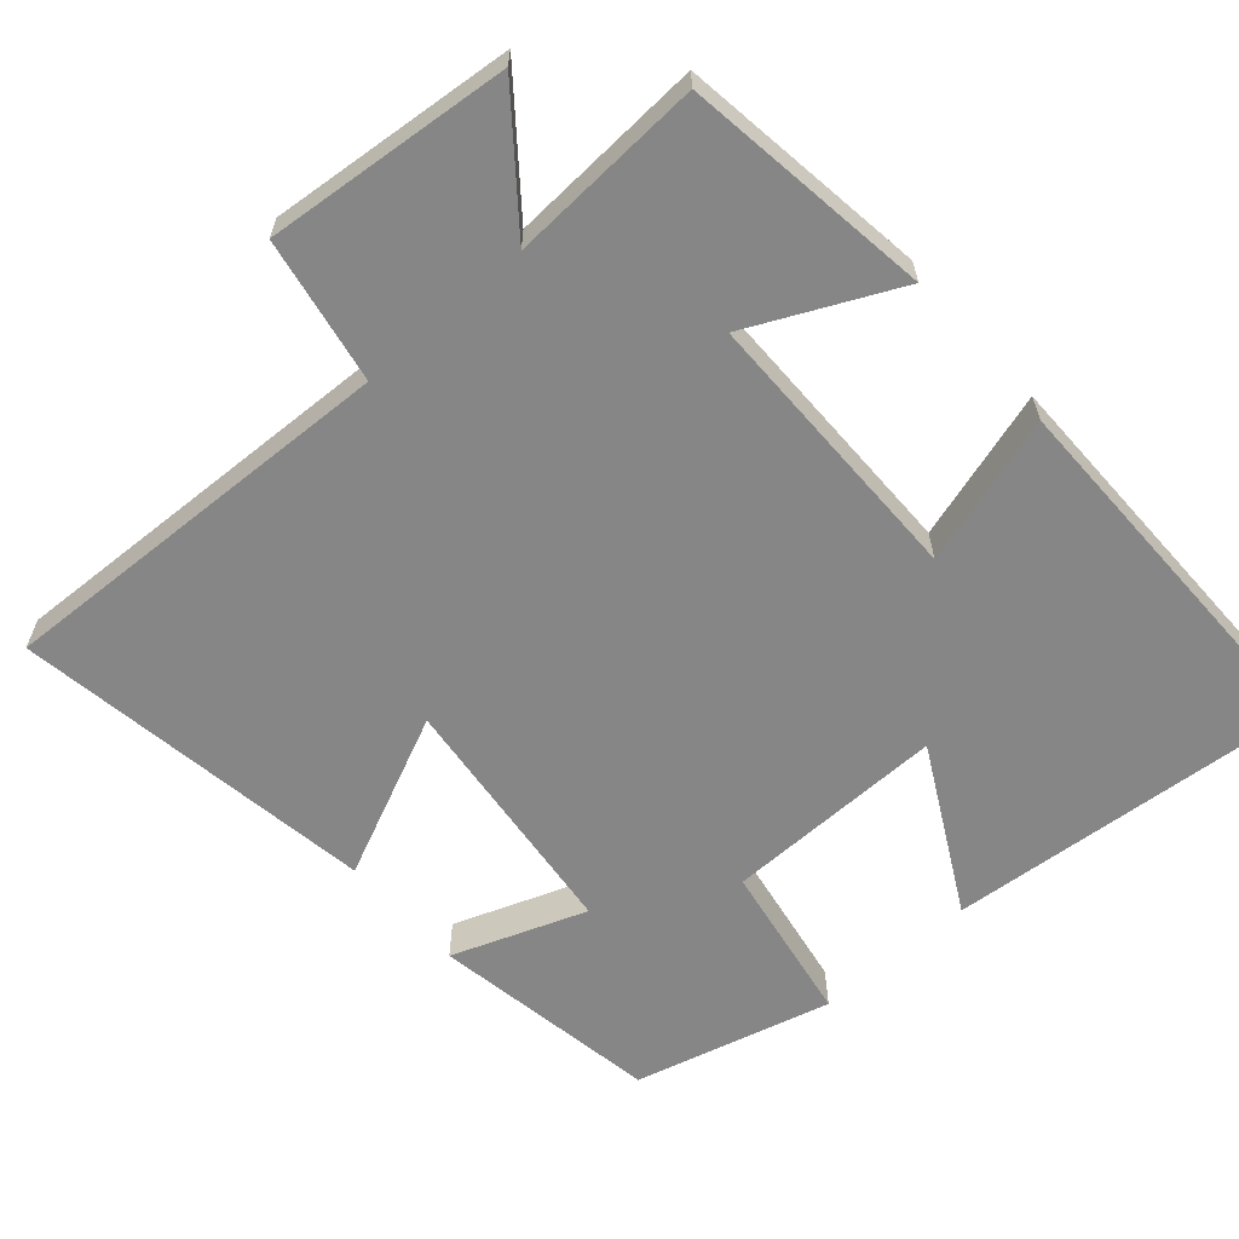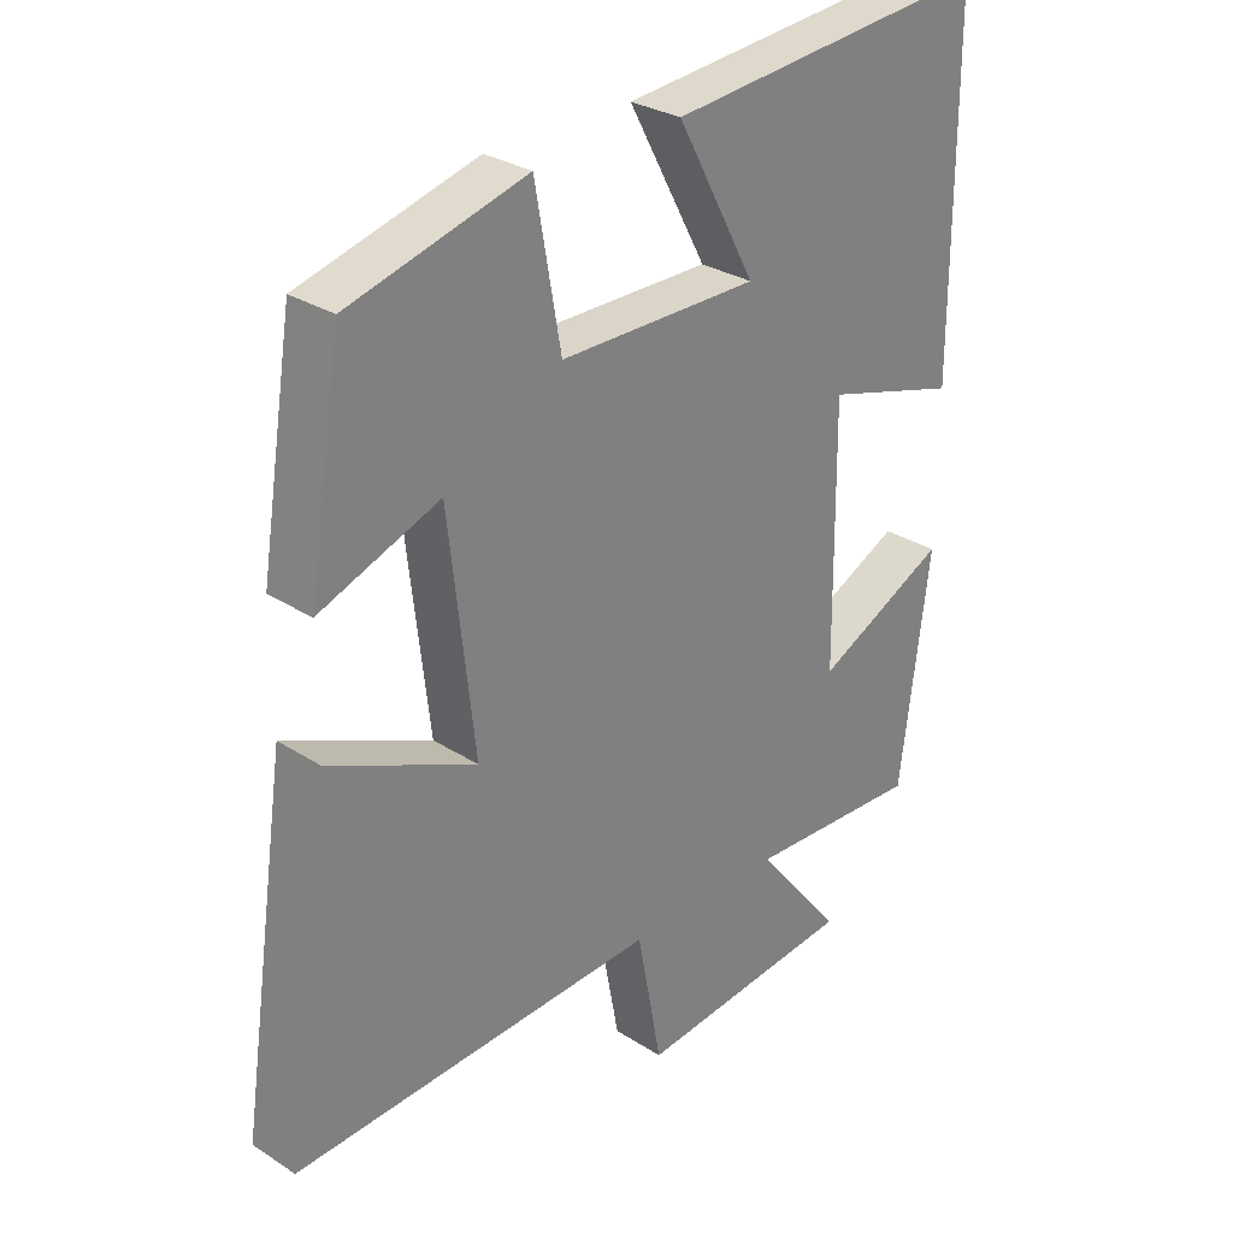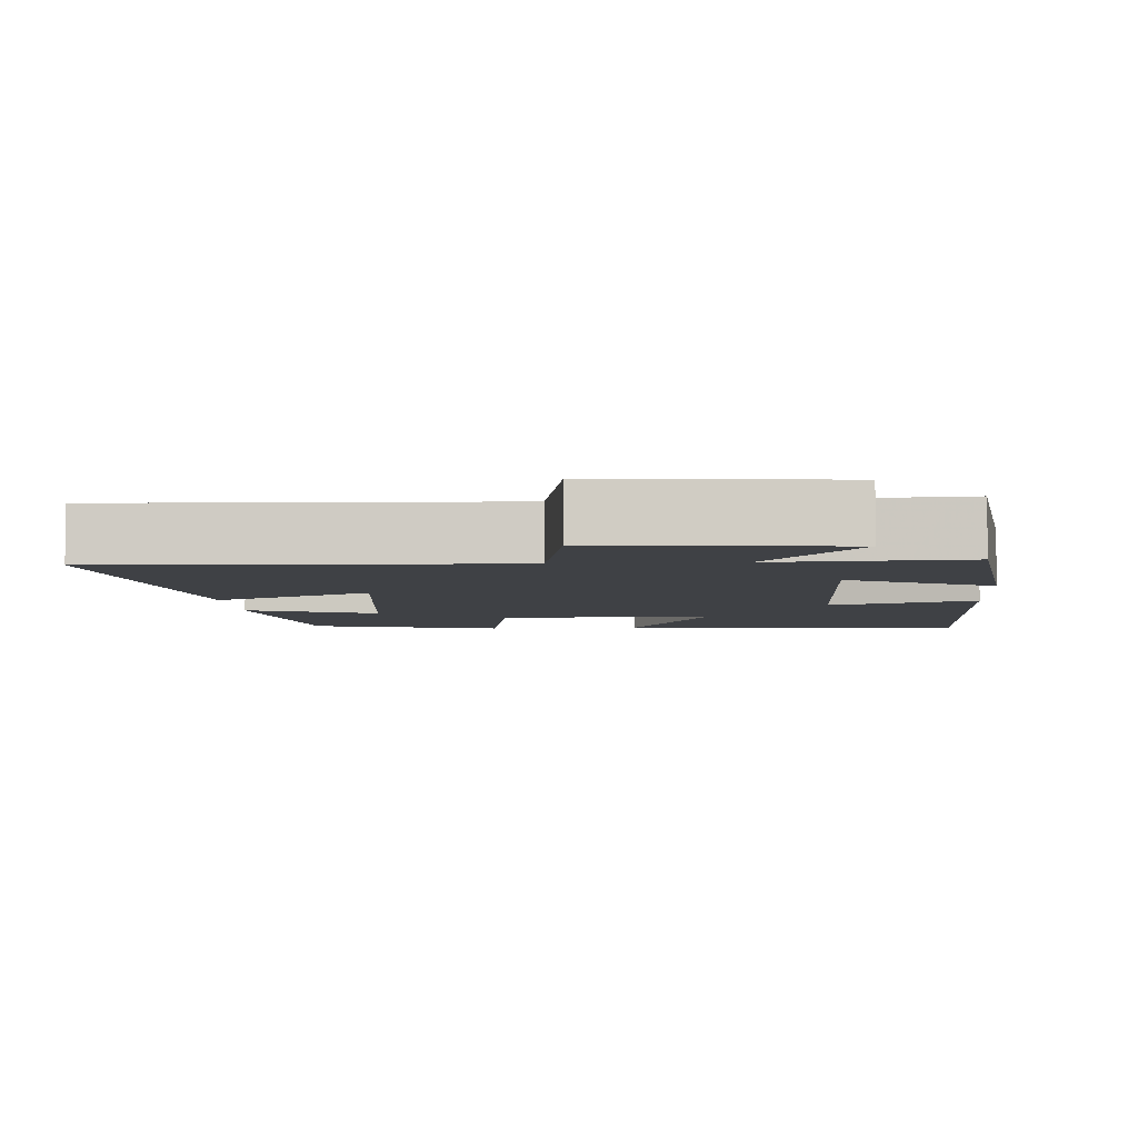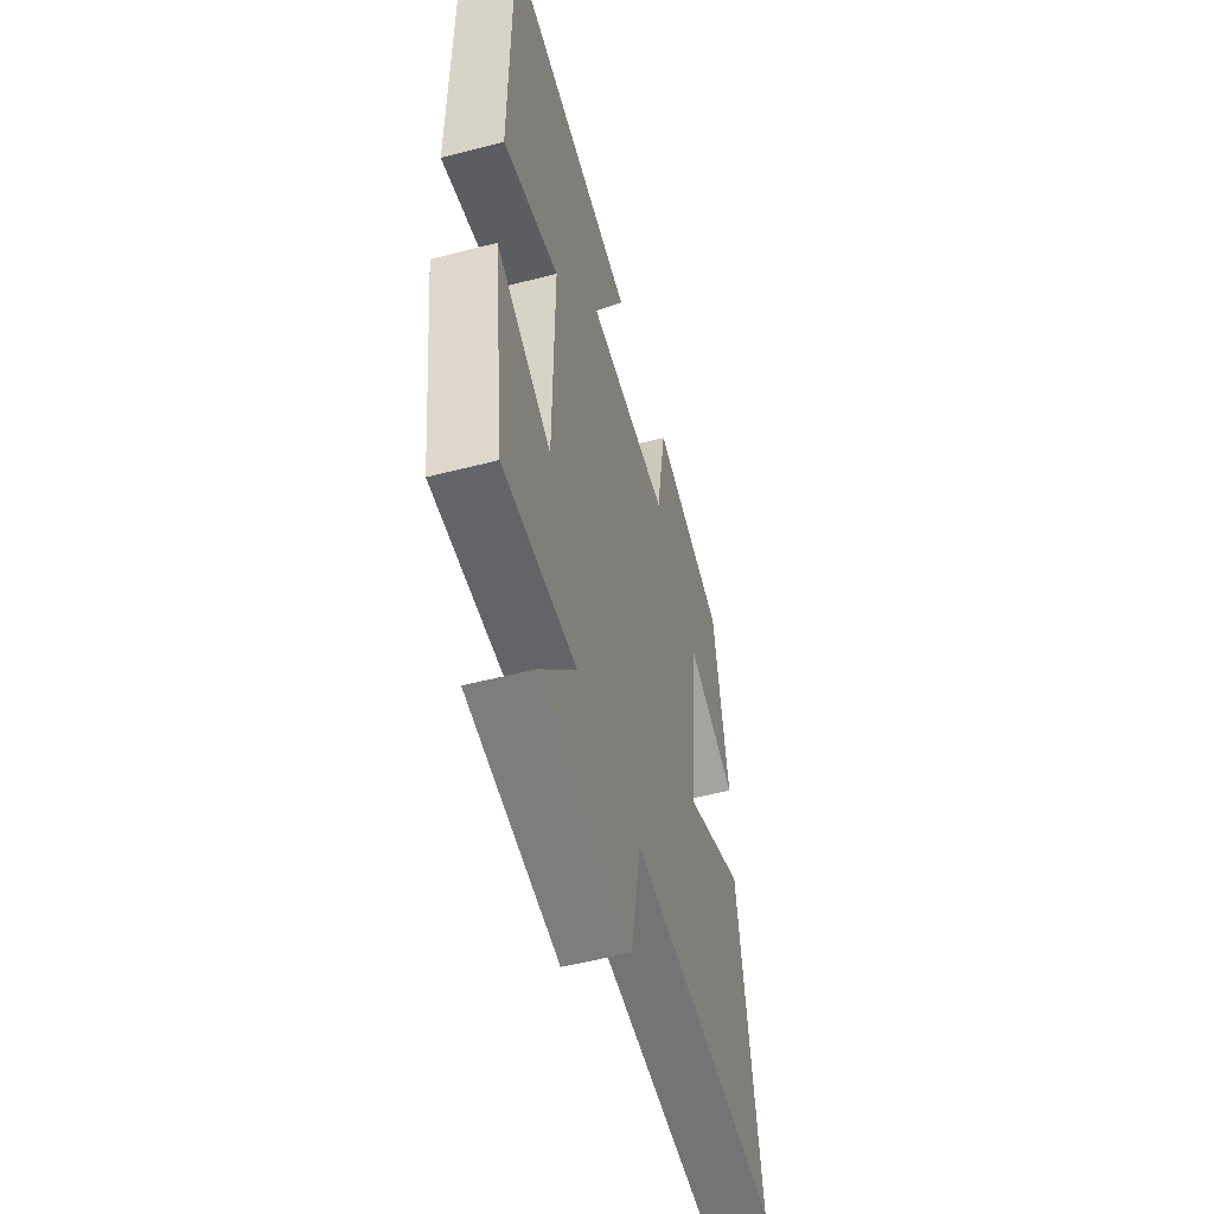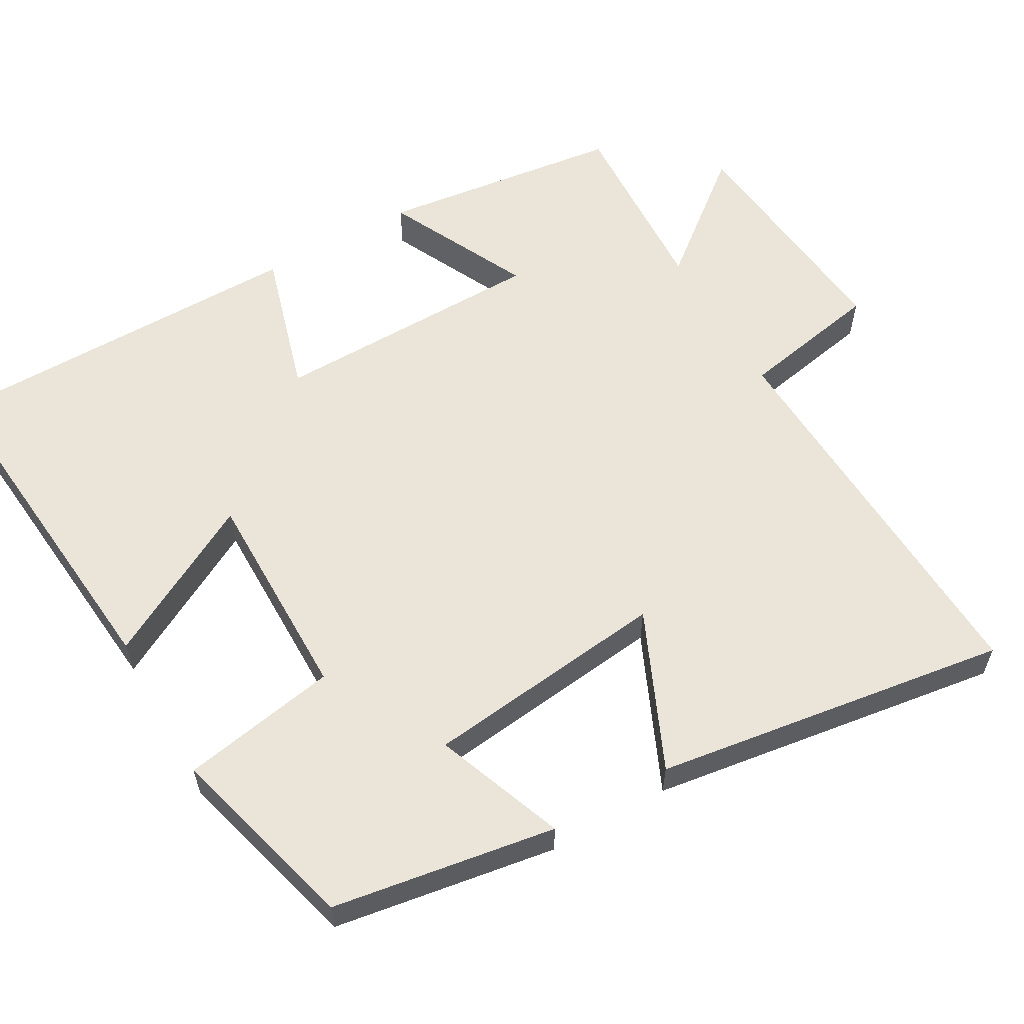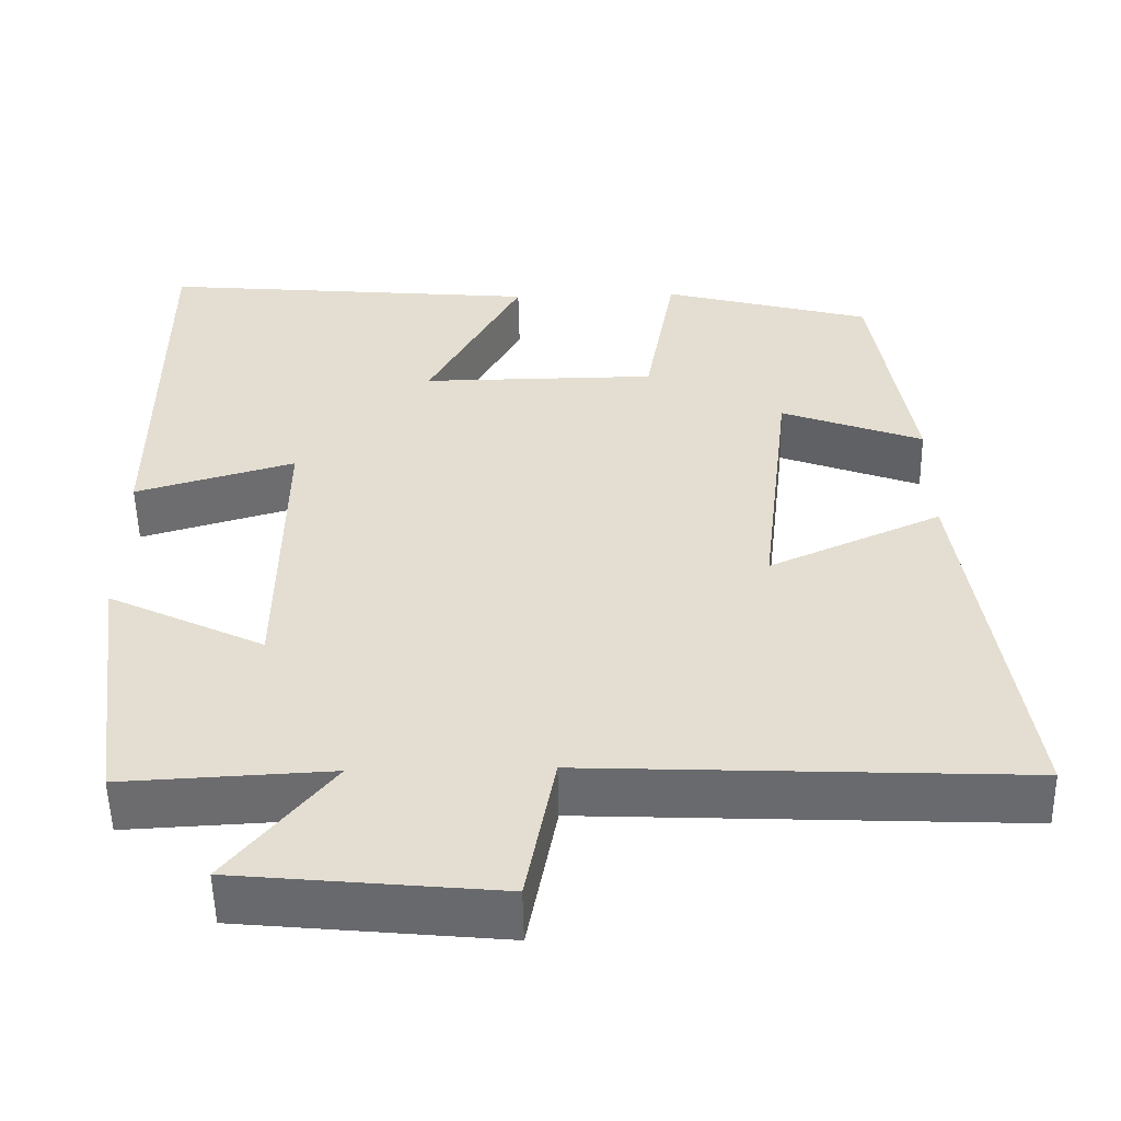
<metadata>
{"format":"obj","ext":"obj","renderer":"f3d","projection":"perspective","resolution":1024,"background":"white","views":[{"elev":-62.1,"azim":-138.4,"up":"+Y"},{"elev":29.3,"azim":133.4,"up":"+Z"},{"elev":-5.5,"azim":-175.9,"up":"+Y"},{"elev":-53.9,"azim":-74.6,"up":"+Z"},{"elev":58.9,"azim":60.2,"up":"+Y"},{"elev":-53.5,"azim":1.1,"up":"+Z"}]}
</metadata>
<code>
v 0.571 0.07 -0.524
v 0.033 0.07 -0.5
v -0.003 0.07 -0.692
v -0.327 0.07 -0.66
v -0.199 0.07 -0.5
v -0.457 0.07 -0.513
v -0.5 0.07 -0.183
v -0.306 0.07 -0.277
v -0.302 0.07 0.095
v -0.5 0.07 0.037
v -0.499 0.07 0.543
v -0.023 0.07 0.5
v -0.139 0.07 0.285
v 0.153 0.07 0.287
v 0.191 0.07 0.5
v 0.451 0.07 0.43
v 0.5 0.07 0.127
v 0.324 0.07 0.193
v 0.286 0.07 -0.139
v 0.5 0.07 -0.043
v 0.571 0 -0.524
v 0.033 0 -0.5
v -0.003 0 -0.692
v -0.327 0 -0.66
v -0.199 0 -0.5
v -0.457 0 -0.513
v -0.5 0 -0.183
v -0.306 0 -0.277
v -0.302 0 0.095
v -0.5 0 0.037
v -0.499 0 0.543
v -0.023 0 0.5
v -0.139 0 0.285
v 0.153 0 0.287
v 0.191 0 0.5
v 0.451 0 0.43
v 0.5 0 0.127
v 0.324 0 0.193
v 0.286 0 -0.139
v 0.5 0 -0.043
f 19 20 1 2
f 18 19 2
f 16 17 18
f 15 16 18
f 14 15 18
f 13 14 18 2
f 11 12 13
f 10 11 13
f 9 10 13
f 13 2 3
f 9 13 3
f 8 9 3
f 5 6 7 8
f 5 8 3
f 3 4 5
f 22 21 40 39
f 22 39 38
f 38 37 36
f 38 36 35
f 38 35 34
f 22 38 34 33
f 33 32 31
f 33 31 30
f 33 30 29
f 23 22 33
f 23 33 29
f 23 29 28
f 28 27 26 25
f 23 28 25
f 25 24 23
f 1 21 22 2
f 2 22 23 3
f 3 23 24 4
f 4 24 25 5
f 5 25 26 6
f 6 26 27 7
f 7 27 28 8
f 8 28 29 9
f 9 29 30 10
f 10 30 31 11
f 11 31 32 12
f 12 32 33 13
f 13 33 34 14
f 14 34 35 15
f 15 35 36 16
f 16 36 37 17
f 17 37 38 18
f 18 38 39 19
f 19 39 40 20
f 20 40 21 1

</code>
